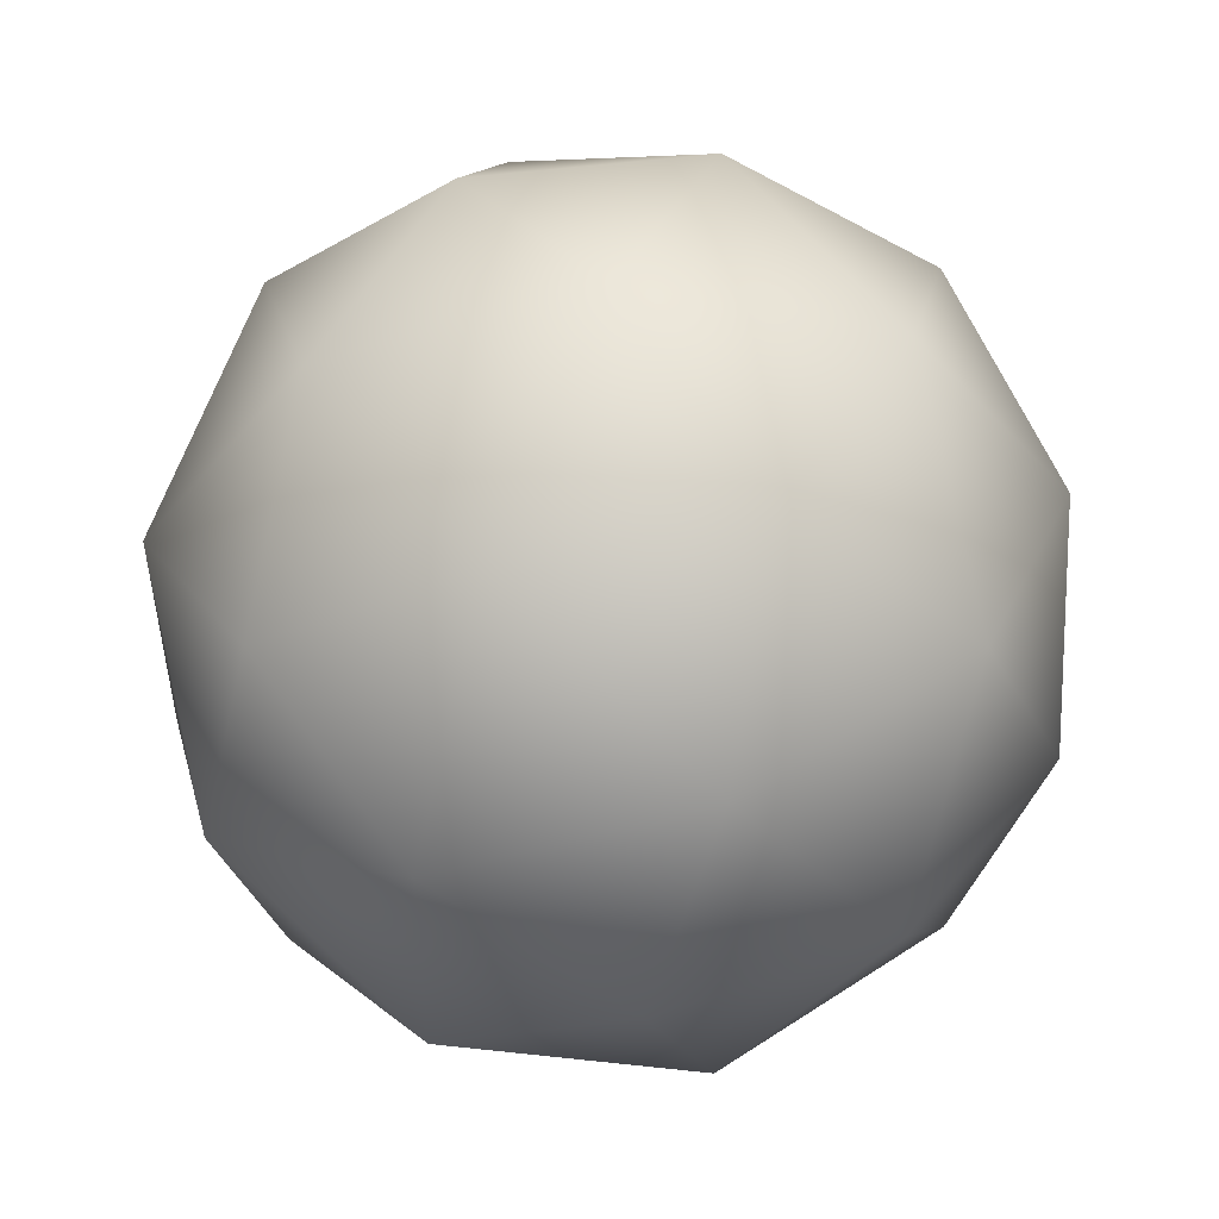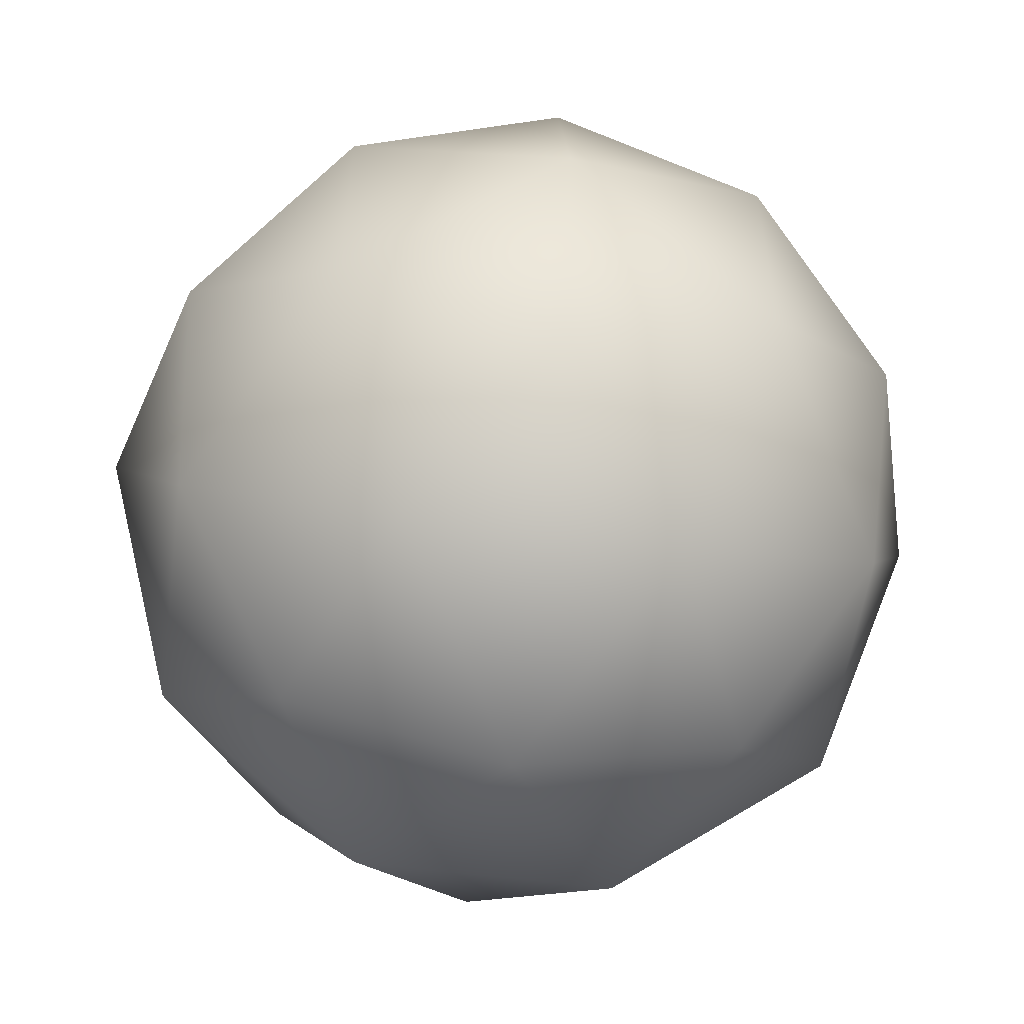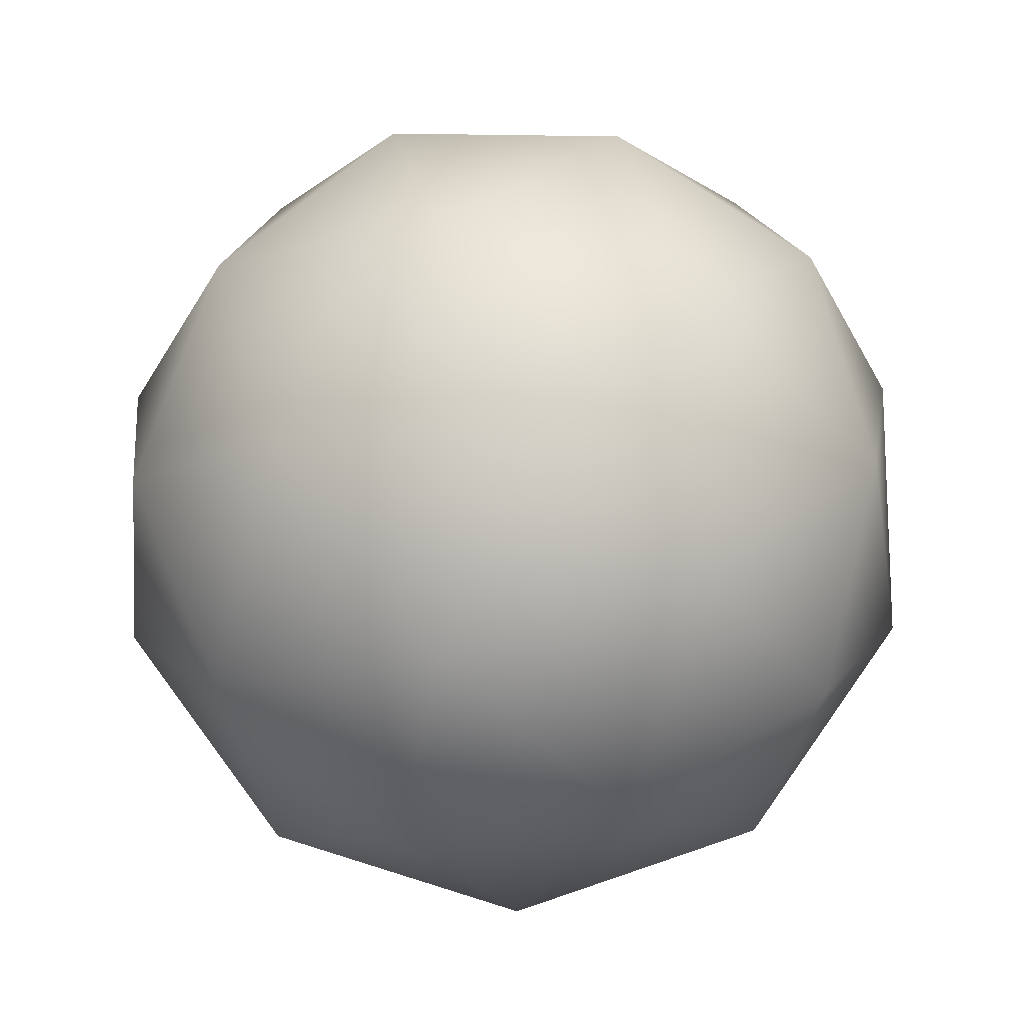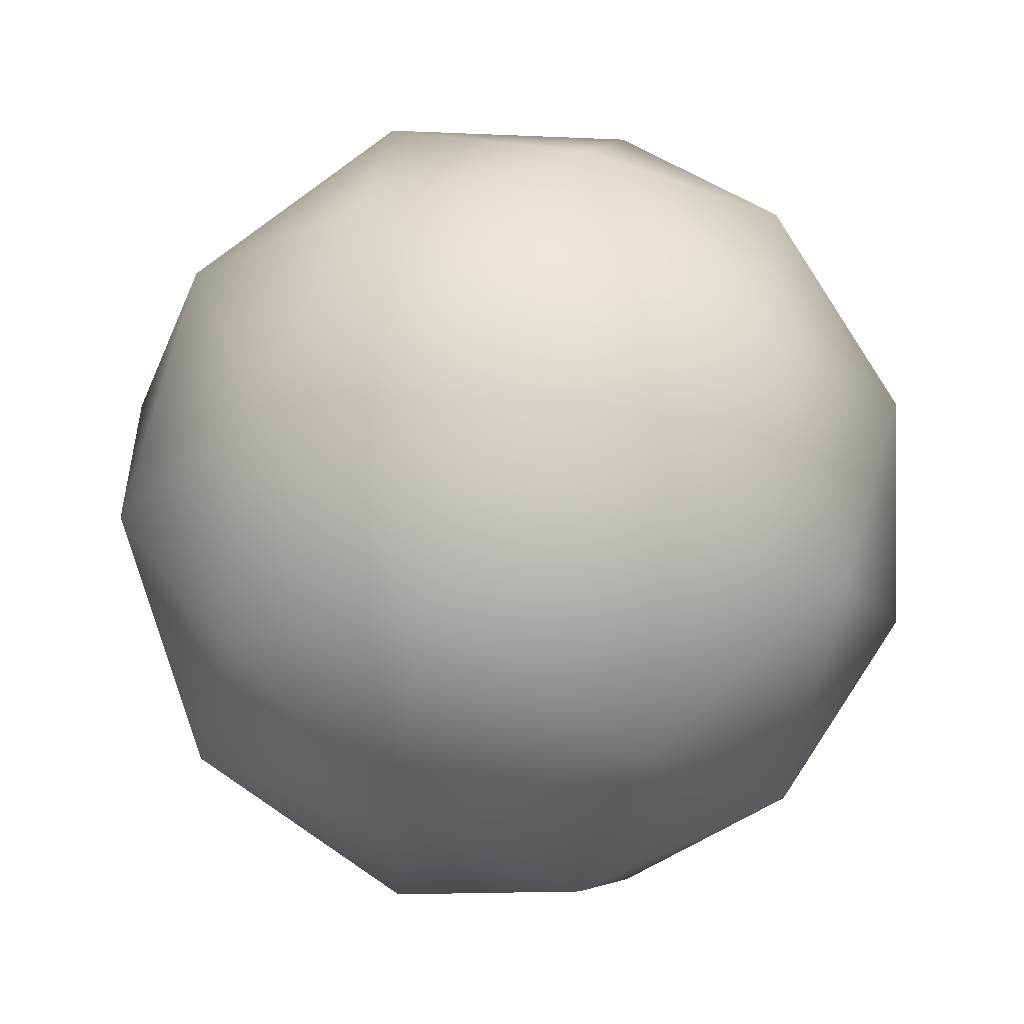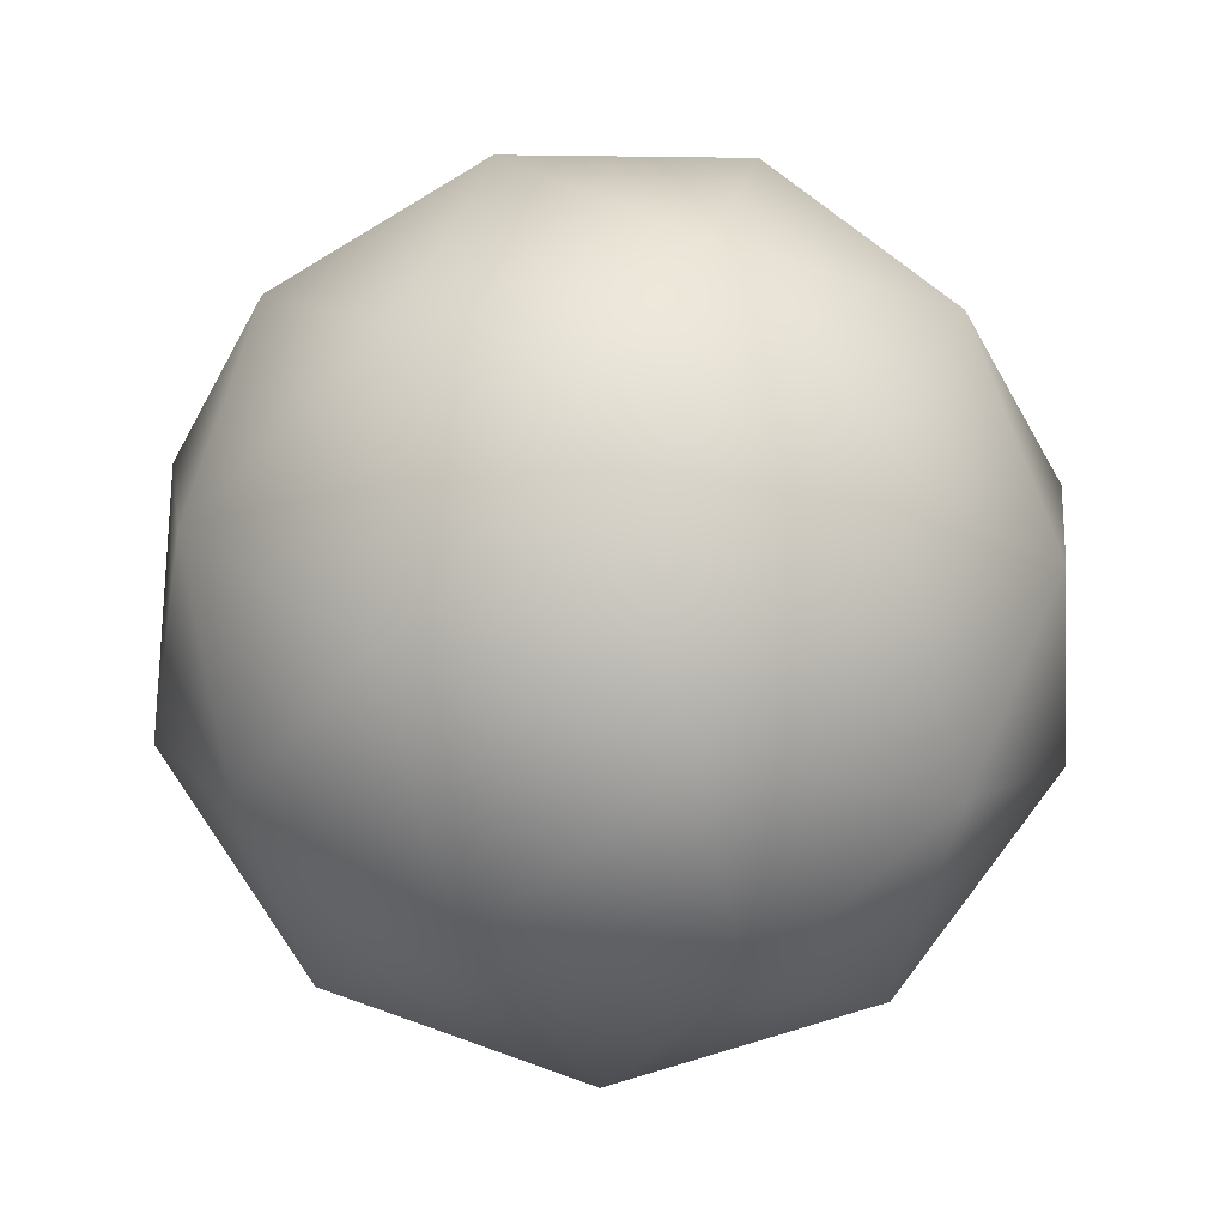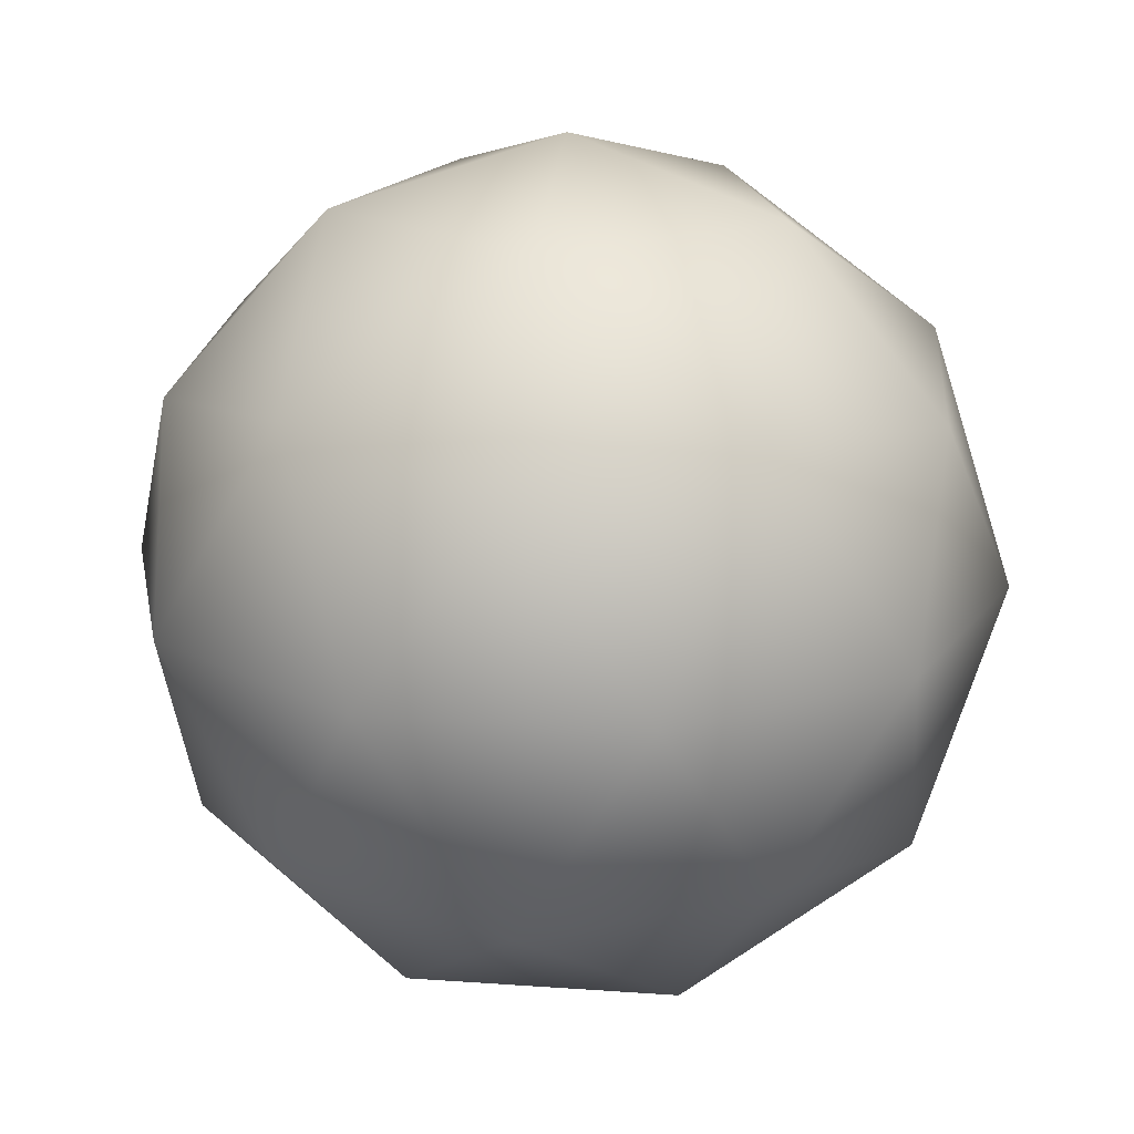
<metadata>
{"format":"obj","ext":"obj","renderer":"f3d","projection":"perspective","resolution":1024,"background":"white","views":[{"elev":52.2,"azim":176.2,"up":"+Z"},{"elev":-55.8,"azim":-66.1,"up":"+Z"},{"elev":78.8,"azim":-0.7,"up":"+Y"},{"elev":66.0,"azim":-9.2,"up":"+Z"},{"elev":74.6,"azim":109.5,"up":"+Y"},{"elev":19.2,"azim":-10.3,"up":"+Y"}]}
</metadata>
<code>
g ZipperHandler
v -0.006548 0.01351 3.979e-05
v 0.02757 0.0232 3.979e-05
v 0.01703 0.01351 0.03249
v -0.01709 -0.007577 0.03249
v -0.03048 -0.01267 3.979e-05
v 0.009634 -0.01267 0.05525
v -0.03415 -0.0417 0.02009
v -0.01058 -0.0417 0.05254
v -0.03415 -0.0417 -0.02001
v -0.01709 -0.007577 -0.03241
v -0.006548 0.01351 3.979e-05
v 0.01703 0.01351 -0.03241
v 0.02757 0.0232 3.979e-05
v 0.009634 -0.01267 -0.05517
v -0.01058 -0.0417 -0.05246
v -0.02763 -0.07582 3.979e-05
v -0.01939 -0.07072 0.03416
v -0.01939 -0.07072 -0.03408
v -3.167e-05 -0.0969 0.02009
v -3.167e-05 -0.0969 -0.02001
v 0.02757 -0.1066 3.979e-05
v 0.01051 -0.07582 0.05254
v -3.167e-05 -0.0969 0.02009
v 0.01051 -0.07582 -0.05246
v -3.167e-05 -0.0969 -0.02001
v 0.02757 -0.0417 -0.06486
v 0.03811 -0.0969 -0.03241
v 0.02757 -0.1066 3.979e-05
v 0.04551 -0.07072 -0.05517
v 0.06572 -0.0417 -0.05246
v 0.04463 -0.007577 -0.05246
v 0.07453 -0.01267 -0.03408
v 0.01703 0.01351 -0.03241
v 0.05517 0.01351 -0.02001
v 0.02757 0.0232 3.979e-05
v 0.03811 -0.0969 0.03249
v 0.02757 -0.1066 3.979e-05
v 0.04551 -0.07072 0.05525
v 0.02757 -0.0417 0.06494
v 0.04463 -0.007577 0.05254
v 0.01703 0.01351 0.03249
v 0.06572 -0.0417 0.05254
v 0.05517 0.01351 0.02009
v 0.02757 0.0232 3.979e-05
v 0.07453 -0.01267 0.03416
v 0.07223 -0.07582 0.03249
v 0.03811 -0.0969 0.03249
v 0.08929 -0.0417 0.02009
v 0.06169 -0.0969 3.979e-05
v 0.02757 -0.1066 3.979e-05
v 0.08562 -0.07072 3.979e-05
v 0.08278 -0.007577 3.979e-05
v 0.05517 0.01351 0.02009
v 0.08929 -0.0417 -0.02001
v 0.05517 0.01351 -0.02001
v 0.02757 0.0232 3.979e-05
v 0.07453 -0.01267 -0.03408
v 0.06572 -0.0417 -0.05246
v 0.07223 -0.07582 -0.03241
v 0.04551 -0.07072 -0.05517
v 0.06169 -0.0969 3.979e-05
v 0.03811 -0.0969 -0.03241
v 0.02757 -0.1066 3.979e-05
g ZipperHandler_0
f 3 2 1
f 4 3 1
f 4 1 5
f 6 3 4
f 4 5 7
f 6 4 8
f 8 4 7
f 7 5 9
f 5 10 9
f 5 11 10
f 10 11 12
f 11 13 12
f 10 12 14
f 9 10 15
f 10 14 15
f 16 7 9
f 8 7 17
f 17 7 16
f 9 15 18
f 16 9 18
f 19 17 16
f 20 19 16
f 20 16 18
f 21 19 20
f 22 8 17
f 22 17 23
f 18 15 24
f 18 24 25
f 15 14 26
f 24 15 26
f 25 24 27
f 25 27 28
f 24 29 27
f 24 26 29
f 26 30 29
f 14 31 26
f 26 31 30
f 31 32 30
f 14 33 31
f 31 34 32
f 31 33 34
f 33 35 34
f 36 22 23
f 36 23 37
f 38 22 36
f 38 39 22
f 22 39 8
f 39 6 8
f 40 6 39
f 40 41 6
f 42 39 38
f 42 40 39
f 40 43 41
f 43 44 41
f 45 43 40
f 45 40 42
f 46 42 38
f 46 38 47
f 48 45 42
f 46 48 42
f 49 46 47
f 49 47 50
f 51 46 49
f 51 48 46
f 52 45 48
f 52 53 45
f 54 48 51
f 54 52 48
f 52 55 53
f 55 56 53
f 57 55 52
f 57 52 54
f 58 57 54
f 59 54 51
f 59 58 54
f 60 58 59
f 59 51 61
f 60 59 62
f 62 59 61
f 62 61 63

</code>
